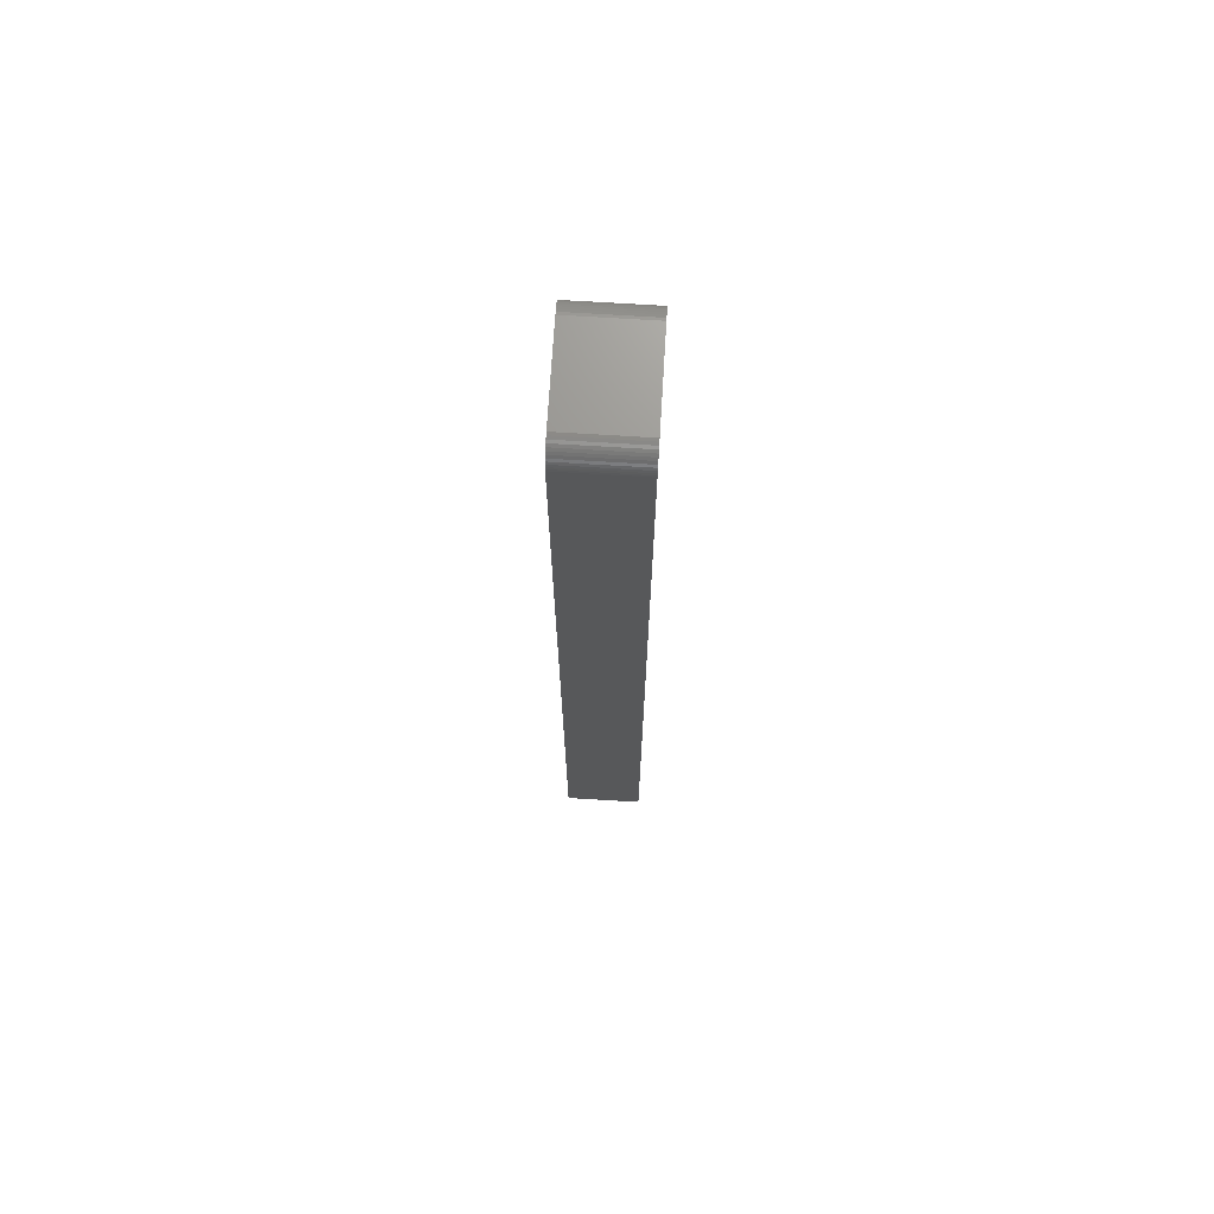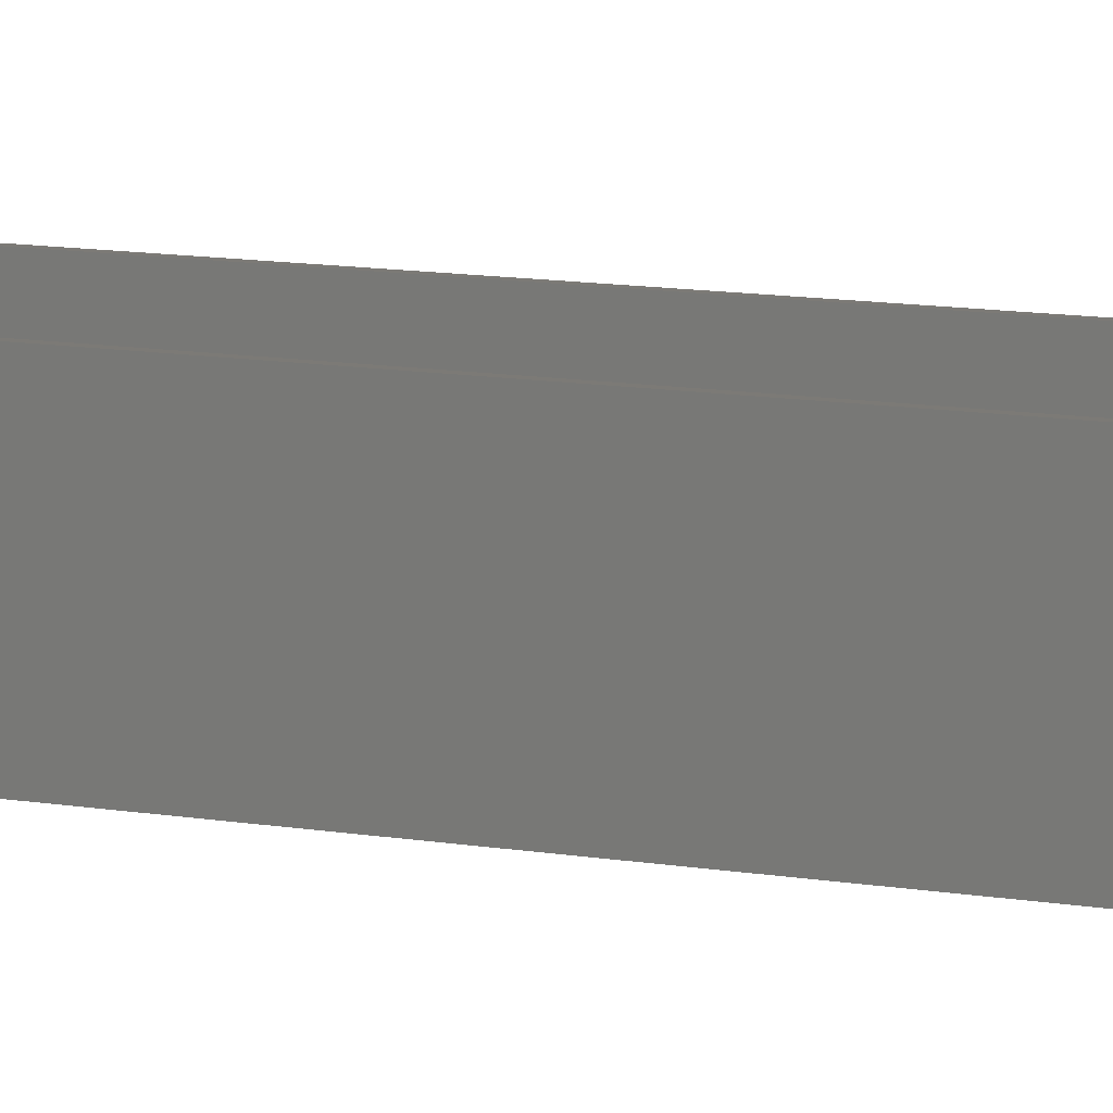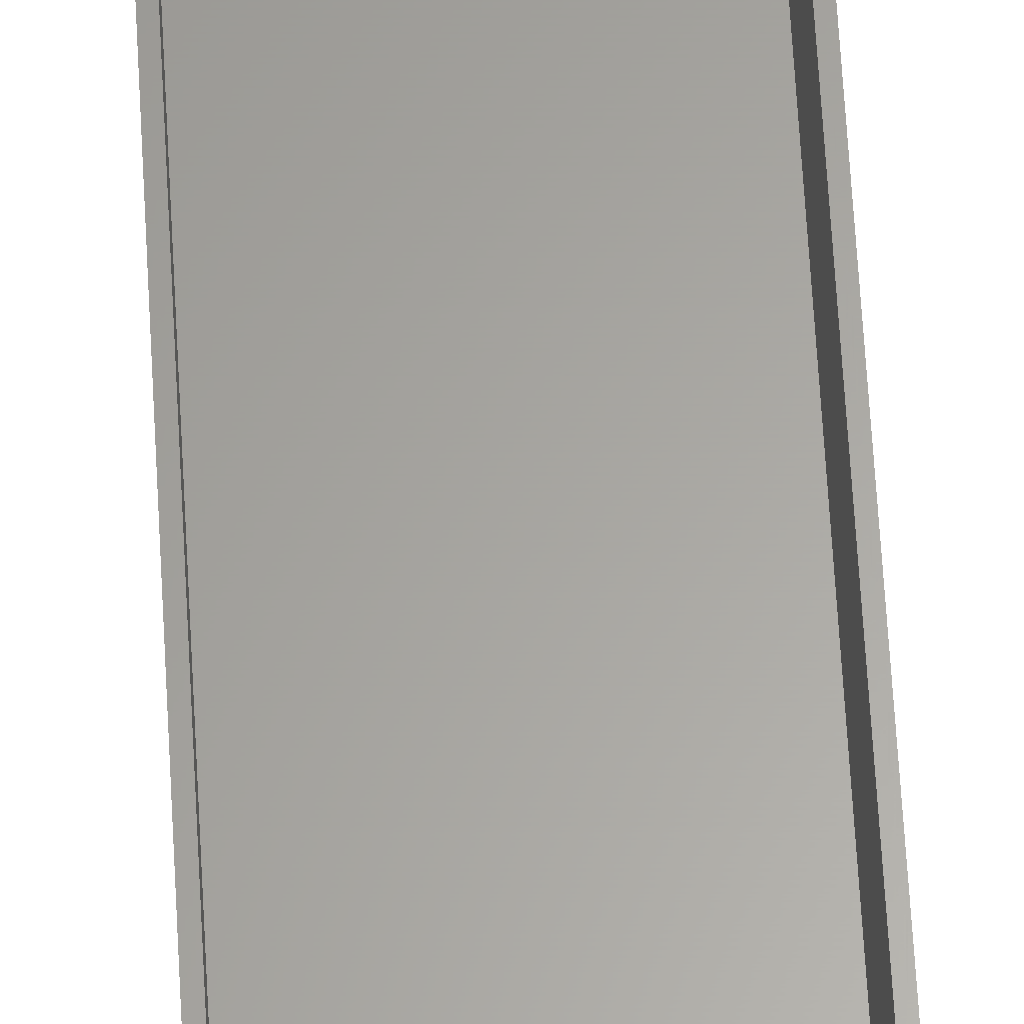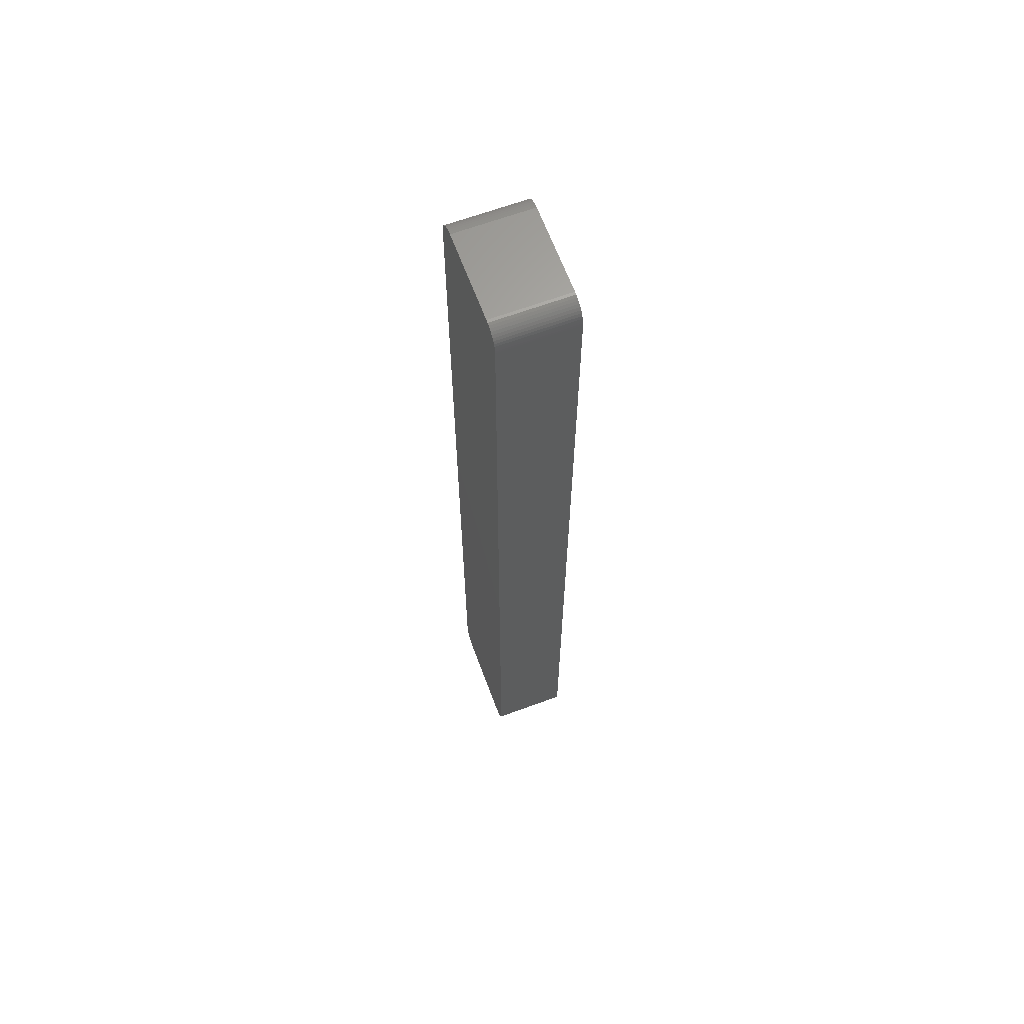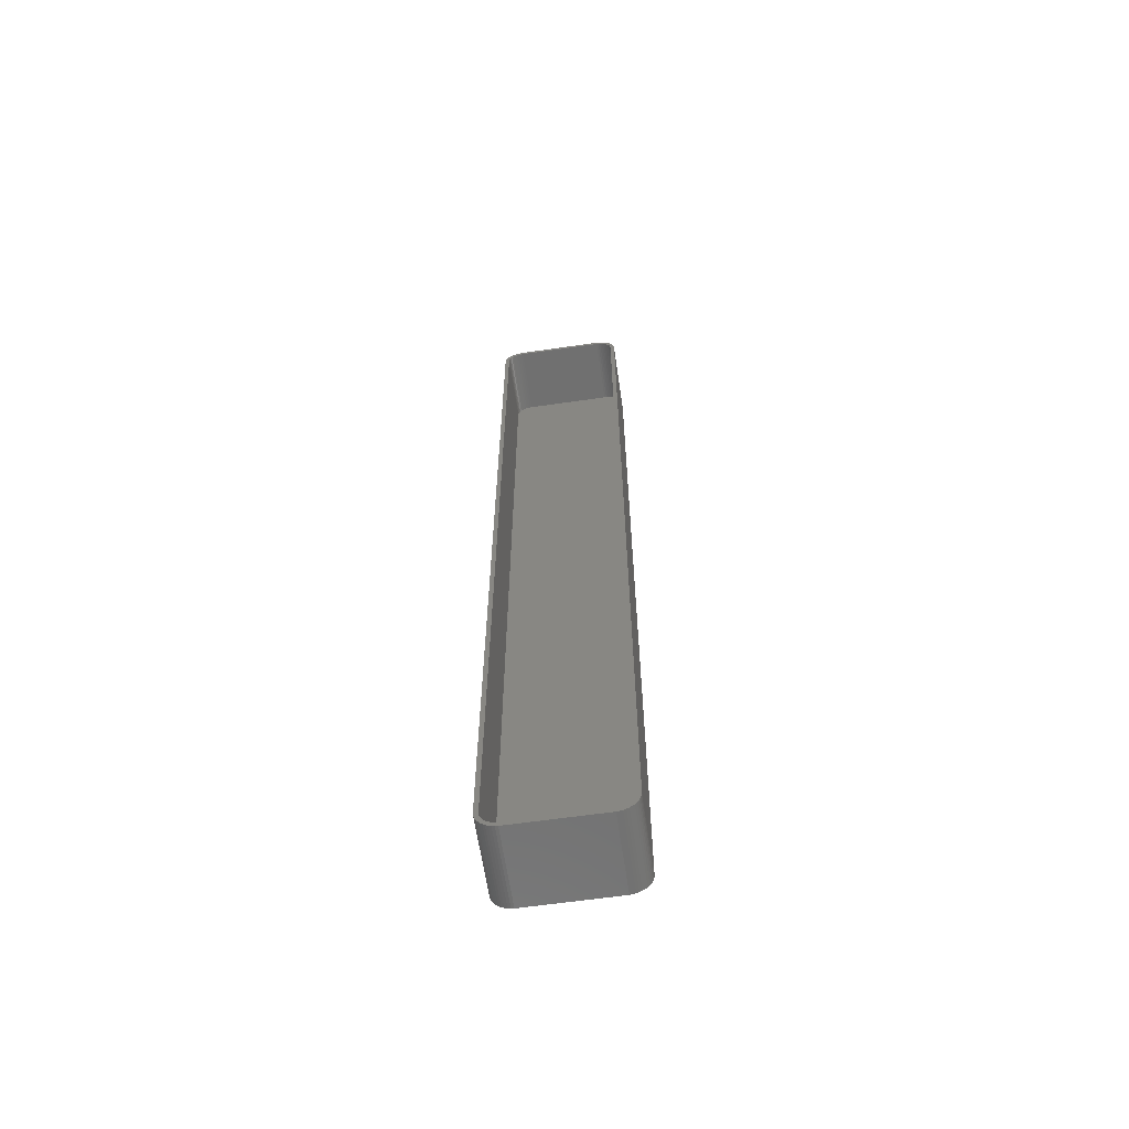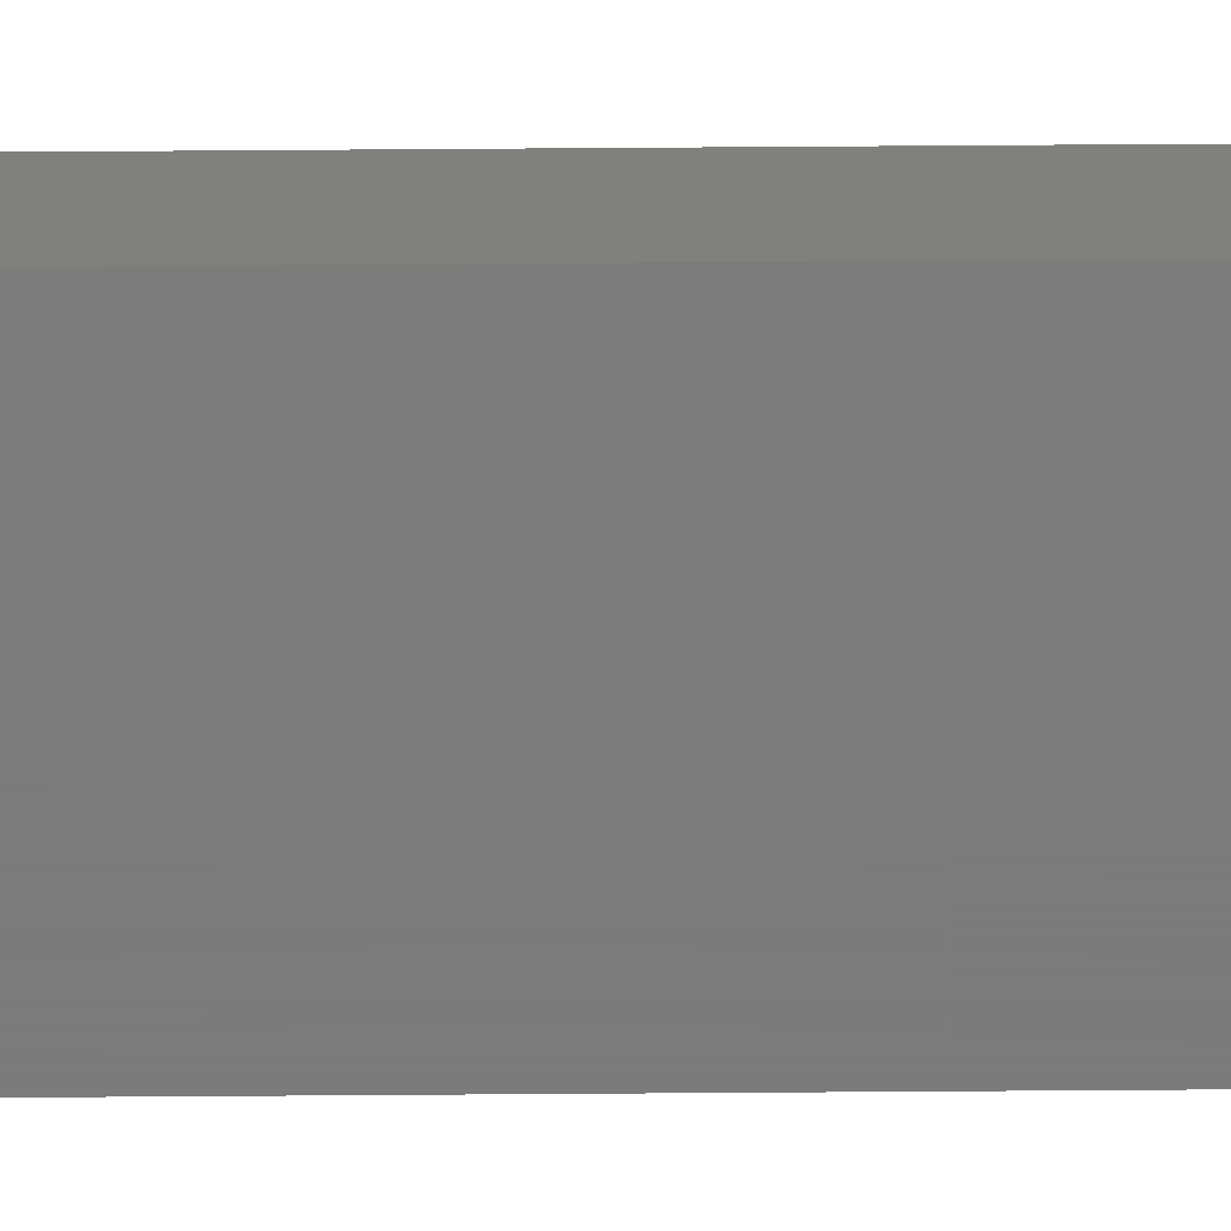
<metadata>
{"format":"stl","ext":"stl","renderer":"f3d","projection":"perspective","resolution":1024,"background":"white","views":[{"elev":70.8,"azim":-86.5,"up":"+Y"},{"elev":7.6,"azim":-58.0,"up":"+Z"},{"elev":62.3,"azim":-3.2,"up":"+Z"},{"elev":64.8,"azim":-110.4,"up":"+Y"},{"elev":-62.5,"azim":8.3,"up":"+Y"},{"elev":-75.1,"azim":90.4,"up":"+Z"}]}
</metadata>
<code>
# stl→obj: 208 verts, 412 faces
v -10.31 112.5 0
v -10.94 112.4 18
v -10.31 112.5 18
v -10.94 112.4 0
v 10.94 112.4 0
v 10.31 112.5 18
v 10.94 112.4 18
v 10.31 112.5 0
v 10.31 -112.5 0
v 15 -107.5 0
v 14.96 -108.1 0
v -15 -107.5 0
v 15 107.5 0
v 14.84 -108.7 0
v -15 107.5 0
v 14.65 -109.3 0
v 14.38 -109.9 0
v 14.96 108.1 0
v 14.05 -110.4 0
v 14.84 108.7 0
v 13.64 -110.9 0
v 14.65 109.3 0
v 13.19 -111.4 0
v 14.38 109.9 0
v 12.68 -111.7 0
v 14.05 110.4 0
v 12.13 -112 0
v 13.64 110.9 0
v 11.55 -112.3 0
v 13.19 111.4 0
v 10.94 -112.4 0
v 12.68 111.7 0
v 12.13 112 0
v -10.31 -112.5 0
v 11.55 112.3 0
v -10.94 -112.4 0
v -11.55 -112.3 0
v -12.13 -112 0
v -12.68 -111.7 0
v -11.55 112.3 0
v -13.19 -111.4 0
v -12.13 112 0
v -13.64 -110.9 0
v -12.68 111.7 0
v -14.05 -110.4 0
v -13.19 111.4 0
v -14.38 -109.9 0
v -13.64 110.9 0
v -14.65 -109.3 0
v -14.05 110.4 0
v -14.84 -108.7 0
v -14.38 109.9 0
v -14.96 -108.1 0
v -14.65 109.3 0
v -14.84 108.7 0
v -14.96 108.1 0
v -11.55 112.3 18
v 14 107.5 18
v 15 107.5 18
v 14.96 108.1 18
v 15 -107.5 18
v 13.97 108 18
v 14.84 108.7 18
v 14 -107.5 18
v 13.87 108.5 18
v 14.65 109.3 18
v 14.96 -108.1 18
v 13.72 109 18
v 14.38 109.9 18
v 13.97 -108 18
v 13.51 109.4 18
v 14.05 110.4 18
v 14.84 -108.7 18
v 13.87 -108.5 18
v 13.24 109.9 18
v 13.64 110.9 18
v 12.92 110.2 18
v 13.19 111.4 18
v 12.55 110.6 18
v 12.68 111.7 18
v 12.14 110.9 18
v 12.13 112 18
v 11.7 111.1 18
v 11.55 112.3 18
v 11.24 111.3 18
v 10.75 111.4 18
v 10.25 111.5 18
v -10.25 111.5 18
v -10.75 111.4 18
v -11.24 111.3 18
v -11.7 111.1 18
v -12.13 112 18
v -12.14 110.9 18
v -12.68 111.7 18
v -12.55 110.6 18
v -13.19 111.4 18
v -12.92 110.2 18
v -13.64 110.9 18
v -13.24 109.9 18
v -14.05 110.4 18
v -13.51 109.4 18
v -14.38 109.9 18
v -13.72 109 18
v -14.84 108.7 18
v -13.87 108.5 18
v -14.65 109.3 18
v 14.65 -109.3 18
v 13.72 -109 18
v 14.38 -109.9 18
v 13.51 -109.4 18
v 14.05 -110.4 18
v 13.24 -109.9 18
v 13.64 -110.9 18
v 12.92 -110.2 18
v 13.19 -111.4 18
v 12.55 -110.6 18
v 12.68 -111.7 18
v 12.14 -110.9 18
v 12.13 -112 18
v 11.7 -111.1 18
v 11.55 -112.3 18
v 11.24 -111.3 18
v 10.94 -112.4 18
v 10.75 -111.4 18
v 10.31 -112.5 18
v 10.25 -111.5 18
v -10.25 -111.5 18
v -10.31 -112.5 18
v -10.75 -111.4 18
v -10.94 -112.4 18
v -11.24 -111.3 18
v -11.55 -112.3 18
v -11.7 -111.1 18
v -12.13 -112 18
v -12.14 -110.9 18
v -12.68 -111.7 18
v -12.55 -110.6 18
v -13.19 -111.4 18
v -12.92 -110.2 18
v -13.64 -110.9 18
v -13.24 -109.9 18
v -14.05 -110.4 18
v -13.51 -109.4 18
v -14.38 -109.9 18
v -13.72 -109 18
v -14.65 -109.3 18
v -13.87 -108.5 18
v -14.84 -108.7 18
v -13.97 -108 18
v -14.96 -108.1 18
v -14 -107.5 18
v -14 107.5 18
v -15 107.5 18
v -13.97 108 18
v -15 -107.5 18
v -14.96 108.1 18
v -10.75 111.4 2
v -10.25 111.5 2
v 10.25 111.5 2
v 10.75 111.4 2
v 11.24 -111.3 2
v 10.75 -111.4 2
v -13.97 -108 2
v -13.87 -108.5 2
v 14 107.5 2
v 13.97 108 2
v -14 107.5 2
v 14 -107.5 2
v 13.87 108.5 2
v -14 -107.5 2
v 13.72 109 2
v 10.25 -111.5 2
v 13.51 109.4 2
v 13.97 -108 2
v 13.24 109.9 2
v 13.87 -108.5 2
v 12.92 110.2 2
v 13.72 -109 2
v 12.55 110.6 2
v 13.51 -109.4 2
v 12.14 110.9 2
v 13.24 -109.9 2
v 11.7 111.1 2
v 12.92 -110.2 2
v 11.24 111.3 2
v 12.55 -110.6 2
v 12.14 -110.9 2
v 11.7 -111.1 2
v -11.24 111.3 2
v -10.25 -111.5 2
v -11.7 111.1 2
v -10.75 -111.4 2
v -12.14 110.9 2
v -11.24 -111.3 2
v -12.55 110.6 2
v -11.7 -111.1 2
v -12.92 110.2 2
v -12.14 -110.9 2
v -13.24 109.9 2
v -12.55 -110.6 2
v -13.51 109.4 2
v -12.92 -110.2 2
v -13.72 109 2
v -13.24 -109.9 2
v -13.87 108.5 2
v -13.51 -109.4 2
v -13.97 108 2
v -13.72 -109 2
f 1 2 3
f 2 1 4
f 5 6 7
f 6 5 8
f 9 10 11
f 10 12 13
f 9 11 14
f 15 13 12
f 9 14 16
f 8 13 15
f 9 16 17
f 13 8 18
f 9 17 19
f 18 8 20
f 9 19 21
f 20 8 22
f 9 21 23
f 22 8 24
f 9 23 25
f 24 8 26
f 9 25 27
f 26 8 28
f 9 27 29
f 28 8 30
f 9 29 31
f 30 8 32
f 10 9 12
f 32 8 33
f 12 9 34
f 33 8 35
f 12 34 36
f 35 8 5
f 12 36 37
f 8 15 1
f 12 37 38
f 1 15 4
f 12 38 39
f 4 15 40
f 12 39 41
f 40 15 42
f 12 41 43
f 42 15 44
f 12 43 45
f 44 15 46
f 12 45 47
f 46 15 48
f 12 47 49
f 48 15 50
f 12 49 51
f 50 15 52
f 12 51 53
f 52 15 54
f 54 15 55
f 55 15 56
f 4 57 2
f 57 4 40
f 8 3 6
f 3 8 1
f 58 59 60
f 59 58 61
f 62 60 63
f 64 61 58
f 65 63 66
f 61 64 67
f 68 66 69
f 70 67 64
f 71 69 72
f 67 70 73
f 74 73 70
f 60 62 58
f 63 65 62
f 66 68 65
f 75 72 76
f 69 71 68
f 72 75 71
f 77 76 78
f 76 77 75
f 79 78 80
f 78 79 77
f 80 81 79
f 82 81 80
f 82 83 81
f 84 83 82
f 84 85 83
f 7 85 84
f 7 86 85
f 6 86 7
f 6 87 86
f 6 88 87
f 3 88 6
f 3 89 88
f 2 89 3
f 2 90 89
f 57 90 2
f 57 91 90
f 92 91 57
f 92 93 91
f 94 93 92
f 93 94 95
f 96 95 94
f 95 96 97
f 98 97 96
f 97 98 99
f 100 99 98
f 99 100 101
f 102 101 100
f 101 102 103
f 104 105 106
f 103 106 105
f 106 103 102
f 73 74 107
f 108 107 74
f 107 108 109
f 110 109 108
f 109 110 111
f 112 111 110
f 111 112 113
f 114 113 112
f 113 114 115
f 116 115 114
f 115 116 117
f 118 117 116
f 118 119 117
f 120 119 118
f 120 121 119
f 122 121 120
f 122 123 121
f 124 123 122
f 124 125 123
f 126 125 124
f 127 125 126
f 127 128 125
f 129 128 127
f 129 130 128
f 131 130 129
f 131 132 130
f 133 132 131
f 133 134 132
f 135 134 133
f 136 135 137
f 135 136 134
f 138 137 139
f 137 138 136
f 140 139 141
f 142 141 143
f 139 140 138
f 144 143 145
f 146 145 147
f 148 147 149
f 141 142 140
f 150 149 151
f 152 153 151
f 105 104 154
f 155 151 153
f 156 154 104
f 150 151 155
f 154 156 152
f 143 144 142
f 152 156 153
f 145 146 144
f 147 148 146
f 149 150 148
f 15 156 56
f 156 15 153
f 46 98 96
f 98 46 48
f 53 155 12
f 155 53 150
f 12 153 15
f 153 12 155
f 28 78 76
f 78 28 30
f 40 92 57
f 92 40 42
f 61 13 59
f 13 61 10
f 47 146 49
f 146 47 144
f 54 102 52
f 102 54 106
f 55 106 54
f 106 55 104
f 50 98 48
f 98 50 100
f 33 84 82
f 84 33 35
f 32 82 80
f 82 32 33
f 37 130 132
f 130 37 36
f 63 22 66
f 22 63 20
f 72 28 76
f 28 72 26
f 9 123 125
f 123 9 31
f 34 125 128
f 125 34 9
f 44 96 94
f 96 44 46
f 42 94 92
f 94 42 44
f 56 104 55
f 104 56 156
f 52 100 50
f 100 52 102
f 35 7 84
f 7 35 5
f 41 136 138
f 136 41 39
f 36 128 130
f 128 36 34
f 67 10 61
f 10 67 11
f 113 19 111
f 19 113 21
f 29 119 121
f 119 29 27
f 43 142 45
f 142 43 140
f 30 80 78
f 80 30 32
f 38 132 134
f 132 38 37
f 107 14 73
f 14 107 16
f 73 11 67
f 11 73 14
f 23 113 115
f 113 23 21
f 27 117 119
f 117 27 25
f 60 20 63
f 20 60 18
f 59 18 60
f 18 59 13
f 69 26 72
f 26 69 24
f 66 24 69
f 24 66 22
f 49 148 51
f 148 49 146
f 51 150 53
f 150 51 148
f 43 138 140
f 138 43 41
f 39 134 136
f 134 39 38
f 25 115 117
f 115 25 23
f 31 121 123
f 121 31 29
f 45 144 47
f 144 45 142
f 109 16 107
f 16 109 17
f 111 17 109
f 17 111 19
f 157 88 89
f 88 157 158
f 158 87 88
f 87 158 159
f 159 86 87
f 86 159 160
f 161 124 122
f 124 161 162
f 147 163 149
f 163 147 164
f 159 165 166
f 165 167 168
f 159 166 169
f 170 168 167
f 159 169 171
f 172 168 170
f 159 171 173
f 168 172 174
f 159 173 175
f 174 172 176
f 159 175 177
f 176 172 178
f 159 177 179
f 178 172 180
f 159 179 181
f 180 172 182
f 159 181 183
f 182 172 184
f 159 183 185
f 184 172 186
f 159 185 160
f 186 172 187
f 165 159 167
f 187 172 188
f 167 159 158
f 188 172 161
f 167 158 157
f 161 172 162
f 167 157 189
f 172 170 190
f 167 189 191
f 190 170 192
f 167 191 193
f 192 170 194
f 167 193 195
f 194 170 196
f 167 195 197
f 196 170 198
f 167 197 199
f 198 170 200
f 167 199 201
f 200 170 202
f 167 201 203
f 202 170 204
f 167 203 205
f 204 170 206
f 167 205 207
f 206 170 208
f 208 170 164
f 164 170 163
f 190 129 127
f 129 190 192
f 154 205 105
f 205 154 207
f 168 58 165
f 58 168 64
f 151 167 152
f 167 151 170
f 172 127 126
f 127 172 190
f 99 197 97
f 197 99 199
f 191 90 91
f 90 191 189
f 189 89 90
f 89 189 157
f 187 120 118
f 120 187 188
f 176 70 174
f 70 176 74
f 149 170 151
f 170 149 163
f 194 133 131
f 133 194 196
f 162 126 124
f 126 162 172
f 101 199 99
f 199 101 201
f 103 201 101
f 201 103 203
f 160 85 86
f 85 160 185
f 188 122 120
f 122 188 161
f 184 112 182
f 112 184 114
f 178 74 176
f 74 178 108
f 196 135 133
f 135 196 198
f 193 91 93
f 91 193 191
f 195 93 95
f 93 195 193
f 197 95 97
f 95 197 195
f 152 207 154
f 207 152 167
f 105 203 103
f 203 105 205
f 179 77 79
f 77 179 177
f 175 77 177
f 77 175 75
f 169 68 171
f 68 169 65
f 174 64 168
f 64 174 70
f 186 118 116
f 118 186 187
f 184 116 114
f 116 184 186
f 182 110 180
f 110 182 112
f 192 131 129
f 131 192 194
f 200 139 137
f 139 200 202
f 145 164 147
f 164 145 208
f 139 204 141
f 204 139 202
f 185 83 85
f 83 185 183
f 183 81 83
f 81 183 181
f 165 62 166
f 62 165 58
f 171 71 173
f 71 171 68
f 173 75 175
f 75 173 71
f 166 65 169
f 65 166 62
f 180 108 178
f 108 180 110
f 198 137 135
f 137 198 200
f 141 206 143
f 206 141 204
f 143 208 145
f 208 143 206
f 181 79 81
f 79 181 179

</code>
